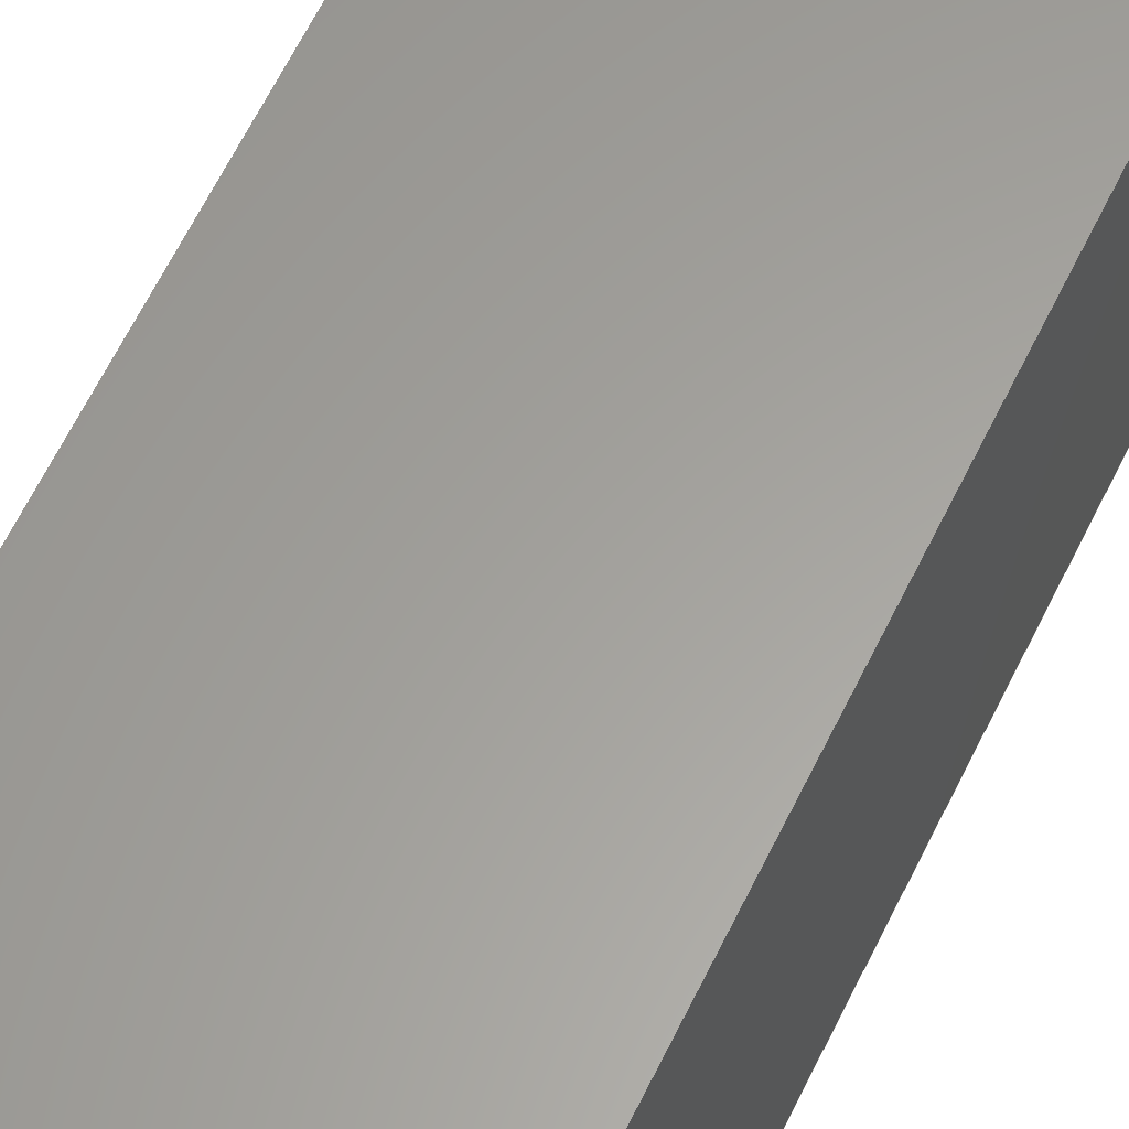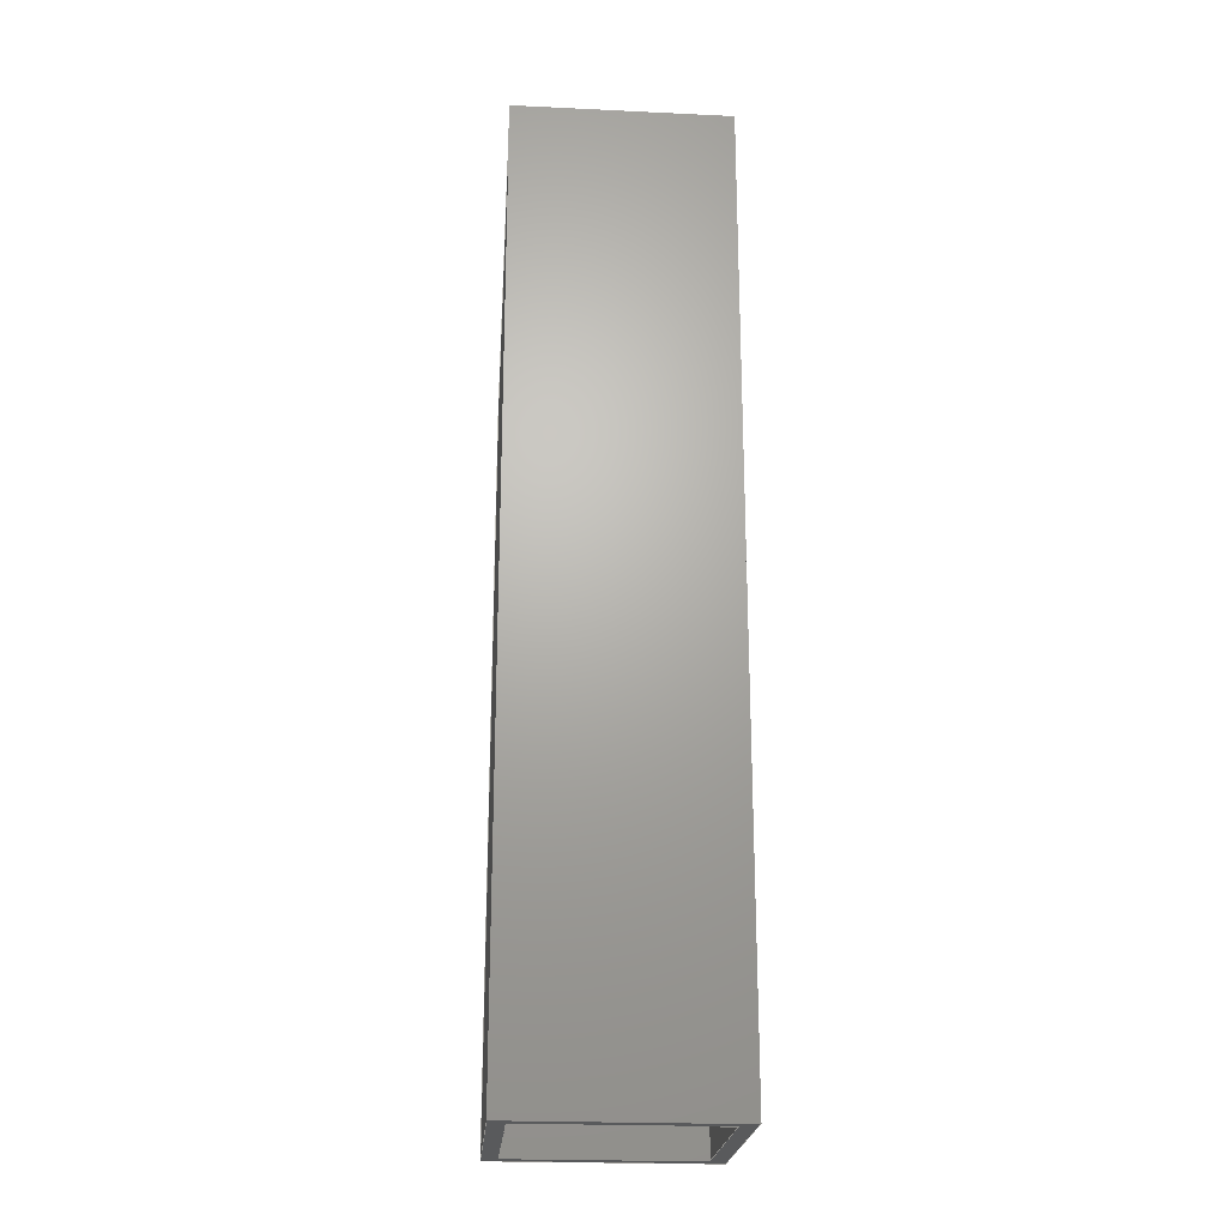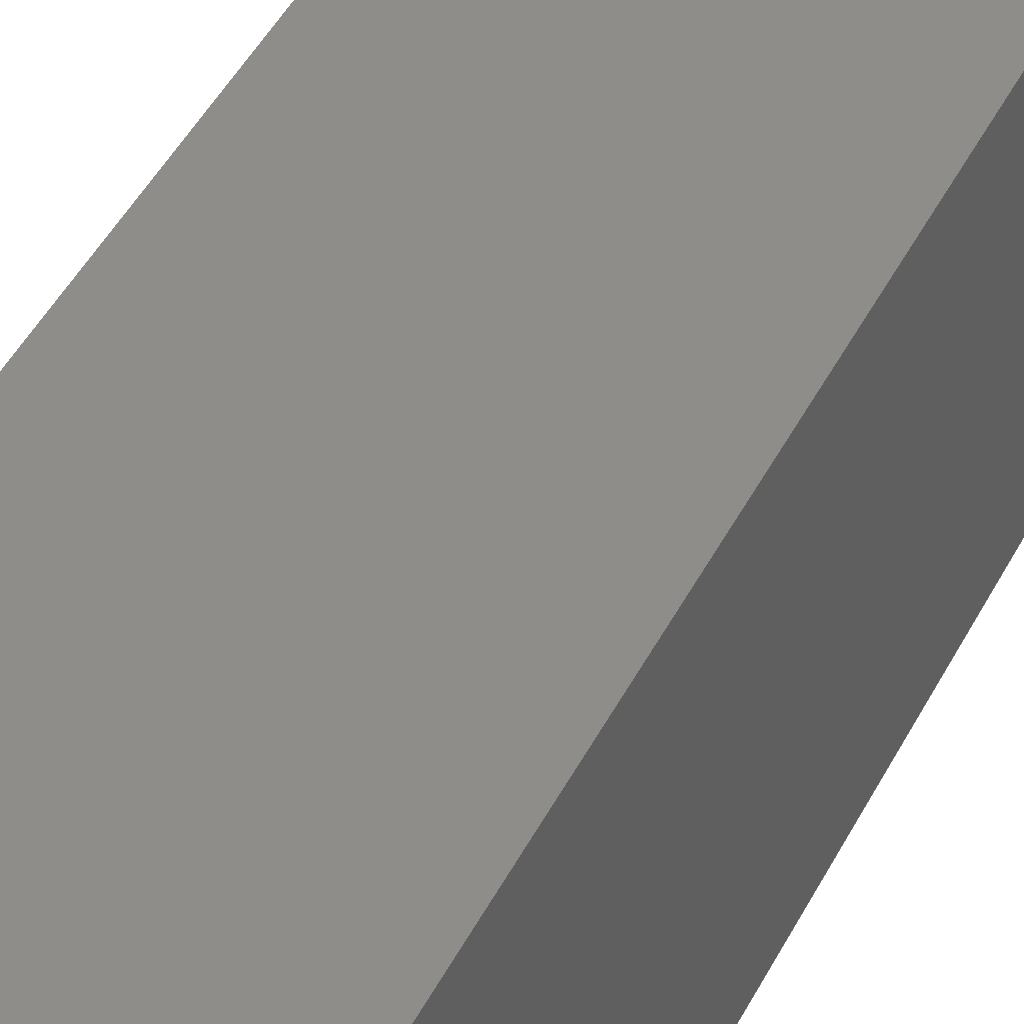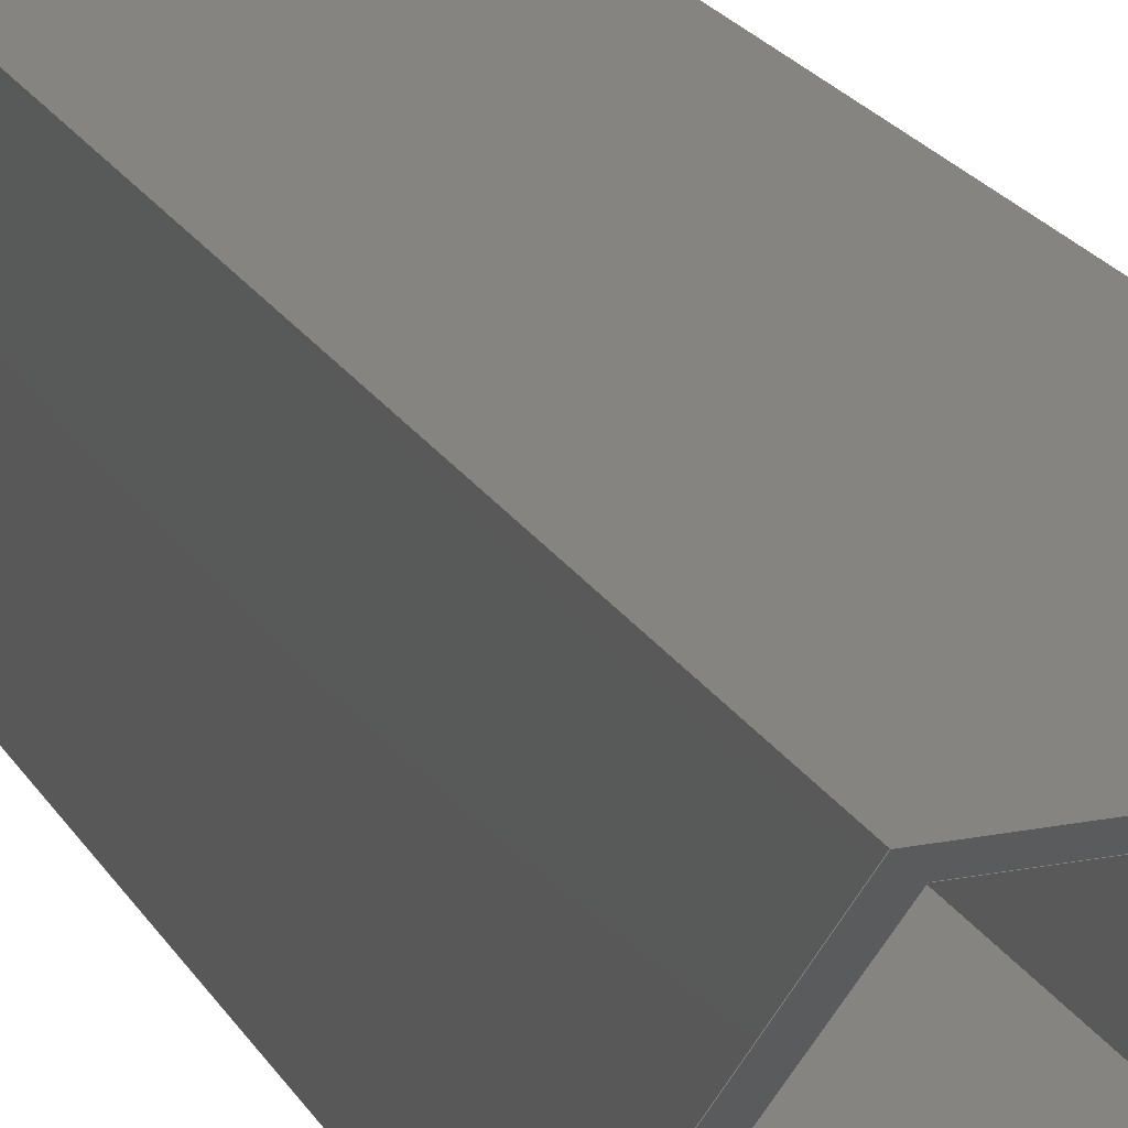
<metadata>
{"format":"step","ext":"stp","renderer":"f3d","projection":"perspective","resolution":1024,"background":"white","views":[{"elev":61.3,"azim":-154.4,"up":"+Z"},{"elev":-22.8,"azim":-4.6,"up":"+Y"},{"elev":41.7,"azim":24.4,"up":"+Z"},{"elev":19.3,"azim":159.4,"up":"+Z"}]}
</metadata>
<code>
ISO-10303-21;
DATA;
#1=MECHANICAL_DESIGN_GEOMETRIC_PRESENTATION_REPRESENTATION('',(#4),#304);
#2=SHAPE_REPRESENTATION_RELATIONSHIP('SRR','None',#316,#3);
#3=ADVANCED_BREP_SHAPE_REPRESENTATION('',(#5),#303);
#4=STYLED_ITEM('',(#325),#5);
#5=MANIFOLD_SOLID_BREP('Solid1',#186);
#6=FACE_BOUND('',#19,.T.);
#7=FACE_BOUND('',#22,.T.);
#8=FACE_OUTER_BOUND('',#18,.T.);
#9=FACE_OUTER_BOUND('',#20,.T.);
#10=FACE_OUTER_BOUND('',#21,.T.);
#11=FACE_OUTER_BOUND('',#23,.T.);
#12=FACE_OUTER_BOUND('',#24,.T.);
#13=FACE_OUTER_BOUND('',#25,.T.);
#14=FACE_OUTER_BOUND('',#26,.T.);
#15=FACE_OUTER_BOUND('',#27,.T.);
#16=FACE_OUTER_BOUND('',#28,.T.);
#17=FACE_OUTER_BOUND('',#29,.T.);
#18=EDGE_LOOP('',(#118,#119,#120,#121));
#19=EDGE_LOOP('',(#122,#123,#124,#125));
#20=EDGE_LOOP('',(#126,#127,#128,#129));
#21=EDGE_LOOP('',(#130,#131,#132,#133));
#22=EDGE_LOOP('',(#134,#135,#136,#137));
#23=EDGE_LOOP('',(#138,#139,#140,#141));
#24=EDGE_LOOP('',(#142,#143,#144,#145));
#25=EDGE_LOOP('',(#146,#147,#148,#149));
#26=EDGE_LOOP('',(#150,#151,#152,#153));
#27=EDGE_LOOP('',(#154,#155,#156,#157));
#28=EDGE_LOOP('',(#158,#159,#160,#161));
#29=EDGE_LOOP('',(#162,#163,#164,#165));
#30=LINE('',#254,#54);
#31=LINE('',#256,#55);
#32=LINE('',#258,#56);
#33=LINE('',#259,#57);
#34=LINE('',#262,#58);
#35=LINE('',#264,#59);
#36=LINE('',#266,#60);
#37=LINE('',#267,#61);
#38=LINE('',#271,#62);
#39=LINE('',#272,#63);
#40=LINE('',#273,#64);
#41=LINE('',#276,#65);
#42=LINE('',#278,#66);
#43=LINE('',#279,#67);
#44=LINE('',#282,#68);
#45=LINE('',#284,#69);
#46=LINE('',#286,#70);
#47=LINE('',#287,#71);
#48=LINE('',#289,#72);
#49=LINE('',#291,#73);
#50=LINE('',#294,#74);
#51=LINE('',#295,#75);
#52=LINE('',#297,#76);
#53=LINE('',#299,#77);
#54=VECTOR('',#208,1.75);
#55=VECTOR('',#209,1.75);
#56=VECTOR('',#210,1.75);
#57=VECTOR('',#211,1.75);
#58=VECTOR('',#212,1.5);
#59=VECTOR('',#213,1.5);
#60=VECTOR('',#214,1.5);
#61=VECTOR('',#215,1.5);
#62=VECTOR('',#218,1.75);
#63=VECTOR('',#219,7.75);
#64=VECTOR('',#220,7.75);
#65=VECTOR('',#223,2.475);
#66=VECTOR('',#224,2.475);
#67=VECTOR('',#225,1.75);
#68=VECTOR('',#226,1.5);
#69=VECTOR('',#227,2.121);
#70=VECTOR('',#228,1.5);
#71=VECTOR('',#229,2.121);
#72=VECTOR('',#232,6);
#73=VECTOR('',#235,6);
#74=VECTOR('',#240,6.125);
#75=VECTOR('',#241,6.125);
#76=VECTOR('',#244,7.625);
#77=VECTOR('',#247,7.625);
#78=VERTEX_POINT('',#252);
#79=VERTEX_POINT('',#253);
#80=VERTEX_POINT('',#255);
#81=VERTEX_POINT('',#257);
#82=VERTEX_POINT('',#260);
#83=VERTEX_POINT('',#261);
#84=VERTEX_POINT('',#263);
#85=VERTEX_POINT('',#265);
#86=VERTEX_POINT('',#269);
#87=VERTEX_POINT('',#270);
#88=VERTEX_POINT('',#275);
#89=VERTEX_POINT('',#277);
#90=VERTEX_POINT('',#280);
#91=VERTEX_POINT('',#281);
#92=VERTEX_POINT('',#283);
#93=VERTEX_POINT('',#285);
#94=EDGE_CURVE('',#78,#79,#30,.T.);
#95=EDGE_CURVE('',#79,#80,#31,.T.);
#96=EDGE_CURVE('',#80,#81,#32,.T.);
#97=EDGE_CURVE('',#81,#78,#33,.T.);
#98=EDGE_CURVE('',#82,#83,#34,.T.);
#99=EDGE_CURVE('',#83,#84,#35,.T.);
#100=EDGE_CURVE('',#84,#85,#36,.T.);
#101=EDGE_CURVE('',#85,#82,#37,.T.);
#102=EDGE_CURVE('',#86,#87,#38,.T.);
#103=EDGE_CURVE('',#86,#79,#39,.T.);
#104=EDGE_CURVE('',#87,#78,#40,.T.);
#105=EDGE_CURVE('',#88,#86,#41,.T.);
#106=EDGE_CURVE('',#87,#89,#42,.T.);
#107=EDGE_CURVE('',#88,#89,#43,.T.);
#108=EDGE_CURVE('',#90,#91,#44,.T.);
#109=EDGE_CURVE('',#90,#92,#45,.T.);
#110=EDGE_CURVE('',#93,#92,#46,.T.);
#111=EDGE_CURVE('',#93,#91,#47,.T.);
#112=EDGE_CURVE('',#88,#80,#48,.T.);
#113=EDGE_CURVE('',#89,#81,#49,.T.);
#114=EDGE_CURVE('',#91,#83,#50,.T.);
#115=EDGE_CURVE('',#90,#82,#51,.T.);
#116=EDGE_CURVE('',#92,#85,#52,.T.);
#117=EDGE_CURVE('',#93,#84,#53,.T.);
#118=ORIENTED_EDGE('',*,*,#94,.T.);
#119=ORIENTED_EDGE('',*,*,#95,.T.);
#120=ORIENTED_EDGE('',*,*,#96,.T.);
#121=ORIENTED_EDGE('',*,*,#97,.T.);
#122=ORIENTED_EDGE('',*,*,#98,.T.);
#123=ORIENTED_EDGE('',*,*,#99,.T.);
#124=ORIENTED_EDGE('',*,*,#100,.T.);
#125=ORIENTED_EDGE('',*,*,#101,.T.);
#126=ORIENTED_EDGE('',*,*,#102,.F.);
#127=ORIENTED_EDGE('',*,*,#103,.T.);
#128=ORIENTED_EDGE('',*,*,#94,.F.);
#129=ORIENTED_EDGE('',*,*,#104,.F.);
#130=ORIENTED_EDGE('',*,*,#105,.T.);
#131=ORIENTED_EDGE('',*,*,#102,.T.);
#132=ORIENTED_EDGE('',*,*,#106,.T.);
#133=ORIENTED_EDGE('',*,*,#107,.F.);
#134=ORIENTED_EDGE('',*,*,#108,.F.);
#135=ORIENTED_EDGE('',*,*,#109,.T.);
#136=ORIENTED_EDGE('',*,*,#110,.F.);
#137=ORIENTED_EDGE('',*,*,#111,.T.);
#138=ORIENTED_EDGE('',*,*,#105,.F.);
#139=ORIENTED_EDGE('',*,*,#112,.T.);
#140=ORIENTED_EDGE('',*,*,#95,.F.);
#141=ORIENTED_EDGE('',*,*,#103,.F.);
#142=ORIENTED_EDGE('',*,*,#107,.T.);
#143=ORIENTED_EDGE('',*,*,#113,.T.);
#144=ORIENTED_EDGE('',*,*,#96,.F.);
#145=ORIENTED_EDGE('',*,*,#112,.F.);
#146=ORIENTED_EDGE('',*,*,#106,.F.);
#147=ORIENTED_EDGE('',*,*,#104,.T.);
#148=ORIENTED_EDGE('',*,*,#97,.F.);
#149=ORIENTED_EDGE('',*,*,#113,.F.);
#150=ORIENTED_EDGE('',*,*,#108,.T.);
#151=ORIENTED_EDGE('',*,*,#114,.T.);
#152=ORIENTED_EDGE('',*,*,#98,.F.);
#153=ORIENTED_EDGE('',*,*,#115,.F.);
#154=ORIENTED_EDGE('',*,*,#109,.F.);
#155=ORIENTED_EDGE('',*,*,#115,.T.);
#156=ORIENTED_EDGE('',*,*,#101,.F.);
#157=ORIENTED_EDGE('',*,*,#116,.F.);
#158=ORIENTED_EDGE('',*,*,#110,.T.);
#159=ORIENTED_EDGE('',*,*,#116,.T.);
#160=ORIENTED_EDGE('',*,*,#100,.F.);
#161=ORIENTED_EDGE('',*,*,#117,.F.);
#162=ORIENTED_EDGE('',*,*,#111,.F.);
#163=ORIENTED_EDGE('',*,*,#117,.T.);
#164=ORIENTED_EDGE('',*,*,#99,.F.);
#165=ORIENTED_EDGE('',*,*,#114,.F.);
#166=PLANE('',#194);
#167=PLANE('',#195);
#168=PLANE('',#196);
#169=PLANE('',#197);
#170=PLANE('',#198);
#171=PLANE('',#199);
#172=PLANE('',#200);
#173=PLANE('',#201);
#174=PLANE('',#202);
#175=PLANE('',#203);
#176=ADVANCED_FACE('',(#8,#6),#166,.F.);
#177=ADVANCED_FACE('',(#9),#167,.T.);
#178=ADVANCED_FACE('',(#10,#7),#168,.T.);
#179=ADVANCED_FACE('',(#11),#169,.T.);
#180=ADVANCED_FACE('',(#12),#170,.T.);
#181=ADVANCED_FACE('',(#13),#171,.T.);
#182=ADVANCED_FACE('',(#14),#172,.T.);
#183=ADVANCED_FACE('',(#15),#173,.T.);
#184=ADVANCED_FACE('',(#16),#174,.T.);
#185=ADVANCED_FACE('',(#17),#175,.T.);
#186=CLOSED_SHELL('',(#176,#177,#178,#179,#180,#181,#182,#183,#184,#185));
#187=DATE_TIME_ROLE('creation_date');
#188=APPLIED_DATE_AND_TIME_ASSIGNMENT(#189,#187,(#318));
#189=DATE_AND_TIME(#190,#191);
#190=CALENDAR_DATE(2016,16,12);
#191=LOCAL_TIME(17,15,37,#192);
#192=COORDINATED_UNIVERSAL_TIME_OFFSET(0,0,.BEHIND.);
#193=AXIS2_PLACEMENT_3D('placement',#250,#204,#205);
#194=AXIS2_PLACEMENT_3D('',#251,#206,#207);
#195=AXIS2_PLACEMENT_3D('',#268,#216,#217);
#196=AXIS2_PLACEMENT_3D('',#274,#221,#222);
#197=AXIS2_PLACEMENT_3D('',#288,#230,#231);
#198=AXIS2_PLACEMENT_3D('',#290,#233,#234);
#199=AXIS2_PLACEMENT_3D('',#292,#236,#237);
#200=AXIS2_PLACEMENT_3D('',#293,#238,#239);
#201=AXIS2_PLACEMENT_3D('',#296,#242,#243);
#202=AXIS2_PLACEMENT_3D('',#298,#245,#246);
#203=AXIS2_PLACEMENT_3D('',#300,#248,#249);
#204=DIRECTION('axis',(0,0,1));
#205=DIRECTION('refdir',(1,0,0));
#206=DIRECTION('center_axis',(0,1,0));
#207=DIRECTION('ref_axis',(1,0,0));
#208=DIRECTION('',(-1,0,0));
#209=DIRECTION('',(0,0,-1));
#210=DIRECTION('',(1,0,0));
#211=DIRECTION('',(0,0,1));
#212=DIRECTION('',(-1,0,0));
#213=DIRECTION('',(0,0,1));
#214=DIRECTION('',(1,0,0));
#215=DIRECTION('',(0,0,-1));
#216=DIRECTION('center_axis',(0,0,1));
#217=DIRECTION('ref_axis',(1,0,0));
#218=DIRECTION('',(1,0,0));
#219=DIRECTION('',(0,-1,0));
#220=DIRECTION('',(0,-1,0));
#221=DIRECTION('center_axis',(0,0.7071,-0.7071));
#222=DIRECTION('ref_axis',(0,-0.7071,-0.7071));
#223=DIRECTION('',(0,0.7071,0.7071));
#224=DIRECTION('',(0,-0.7071,-0.7071));
#225=DIRECTION('',(1,0,0));
#226=DIRECTION('',(-1,0,0));
#227=DIRECTION('',(0,0.7071,0.7071));
#228=DIRECTION('',(1,0,0));
#229=DIRECTION('',(0,-0.7071,-0.7071));
#230=DIRECTION('center_axis',(-1,0,0));
#231=DIRECTION('ref_axis',(0,0,1));
#232=DIRECTION('',(0,-1,0));
#233=DIRECTION('center_axis',(0,0,-1));
#234=DIRECTION('ref_axis',(-1,0,0));
#235=DIRECTION('',(0,-1,0));
#236=DIRECTION('center_axis',(1,0,0));
#237=DIRECTION('ref_axis',(0,0,-1));
#238=DIRECTION('center_axis',(0,0,1));
#239=DIRECTION('ref_axis',(1,0,0));
#240=DIRECTION('',(0,-1,0));
#241=DIRECTION('',(0,-1,0));
#242=DIRECTION('center_axis',(-1,0,0));
#243=DIRECTION('ref_axis',(0,0,1));
#244=DIRECTION('',(0,-1,0));
#245=DIRECTION('center_axis',(0,0,-1));
#246=DIRECTION('ref_axis',(-1,0,0));
#247=DIRECTION('',(0,-1,0));
#248=DIRECTION('center_axis',(1,0,0));
#249=DIRECTION('ref_axis',(0,0,-1));
#250=CARTESIAN_POINT('',(0,0,0));
#251=CARTESIAN_POINT('Origin',(0,0,0));
#252=CARTESIAN_POINT('',(1.75,0,0));
#253=CARTESIAN_POINT('',(0,0,0));
#254=CARTESIAN_POINT('',(1.75,0,0));
#255=CARTESIAN_POINT('',(0,0,-1.75));
#256=CARTESIAN_POINT('',(0,0,0));
#257=CARTESIAN_POINT('',(1.75,0,-1.75));
#258=CARTESIAN_POINT('',(0,0,-1.75));
#259=CARTESIAN_POINT('',(1.75,0,-1.75));
#260=CARTESIAN_POINT('',(1.625,0,-1.625));
#261=CARTESIAN_POINT('',(0.125,0,-1.625));
#262=CARTESIAN_POINT('',(1.625,0,-1.625));
#263=CARTESIAN_POINT('',(0.125,0,-0.125));
#264=CARTESIAN_POINT('',(0.125,0,-1.625));
#265=CARTESIAN_POINT('',(1.625,0,-0.125));
#266=CARTESIAN_POINT('',(0.125,0,-0.125));
#267=CARTESIAN_POINT('',(1.625,0,-0.125));
#268=CARTESIAN_POINT('Origin',(0,0,0));
#269=CARTESIAN_POINT('',(0,7.75,0));
#270=CARTESIAN_POINT('',(1.75,7.75,0));
#271=CARTESIAN_POINT('',(0,7.75,0));
#272=CARTESIAN_POINT('',(0,7.75,0));
#273=CARTESIAN_POINT('',(1.75,7.75,0));
#274=CARTESIAN_POINT('Origin',(0.875,6.875,-0.875));
#275=CARTESIAN_POINT('',(0,6,-1.75));
#276=CARTESIAN_POINT('',(0,6,-1.75));
#277=CARTESIAN_POINT('',(1.75,6,-1.75));
#278=CARTESIAN_POINT('',(1.75,7.75,0));
#279=CARTESIAN_POINT('',(0,6,-1.75));
#280=CARTESIAN_POINT('',(1.625,6.125,-1.625));
#281=CARTESIAN_POINT('',(0.125,6.125,-1.625));
#282=CARTESIAN_POINT('',(1.625,6.125,-1.625));
#283=CARTESIAN_POINT('',(1.625,7.625,-0.125));
#284=CARTESIAN_POINT('',(1.625,6.125,-1.625));
#285=CARTESIAN_POINT('',(0.125,7.625,-0.125));
#286=CARTESIAN_POINT('',(0.125,7.625,-0.125));
#287=CARTESIAN_POINT('',(0.125,7.625,-0.125));
#288=CARTESIAN_POINT('Origin',(0,0,-1.75));
#289=CARTESIAN_POINT('',(0,6,-1.75));
#290=CARTESIAN_POINT('Origin',(1.75,0,-1.75));
#291=CARTESIAN_POINT('',(1.75,6,-1.75));
#292=CARTESIAN_POINT('Origin',(1.75,0,0));
#293=CARTESIAN_POINT('Origin',(0.125,0,-1.625));
#294=CARTESIAN_POINT('',(0.125,6.125,-1.625));
#295=CARTESIAN_POINT('',(1.625,6.125,-1.625));
#296=CARTESIAN_POINT('Origin',(1.625,0,-1.625));
#297=CARTESIAN_POINT('',(1.625,7.625,-0.125));
#298=CARTESIAN_POINT('Origin',(1.625,0,-0.125));
#299=CARTESIAN_POINT('',(0.125,7.625,-0.125));
#300=CARTESIAN_POINT('Origin',(0.125,0,-0.125));
#301=UNCERTAINTY_MEASURE_WITH_UNIT(LENGTH_MEASURE(0.0003937),
#305,'DISTANCE_ACCURACY_VALUE',
'Maximum model space distance between geometric entities at asserted c
onnectivities');
#302=UNCERTAINTY_MEASURE_WITH_UNIT(LENGTH_MEASURE(1e-06),#306,
'DISTANCE_ACCURACY_VALUE',
'Maximum model space distance between geometric entities at asserted c
onnectivities');
#303=(
GEOMETRIC_REPRESENTATION_CONTEXT(3)
GLOBAL_UNCERTAINTY_ASSIGNED_CONTEXT((#301))
GLOBAL_UNIT_ASSIGNED_CONTEXT((#305,#311,#308))
REPRESENTATION_CONTEXT('','3D')
);
#304=(
GEOMETRIC_REPRESENTATION_CONTEXT(3)
GLOBAL_UNCERTAINTY_ASSIGNED_CONTEXT((#302))
GLOBAL_UNIT_ASSIGNED_CONTEXT((#306,#311,#308))
REPRESENTATION_CONTEXT('','3D')
);
#305=(
CONVERSION_BASED_UNIT('__CONSTANT UNIT inch',#307)
LENGTH_UNIT()
NAMED_UNIT(#310)
);
#306=(
LENGTH_UNIT()
NAMED_UNIT(*)
SI_UNIT(.MILLI.,.METRE.)
);
#307=LENGTH_MEASURE_WITH_UNIT(LENGTH_MEASURE(25.4),#306);
#308=(
NAMED_UNIT(*)
SI_UNIT($,.STERADIAN.)
SOLID_ANGLE_UNIT()
);
#309=DIMENSIONAL_EXPONENTS(0,0,0,0,0,0,0);
#310=DIMENSIONAL_EXPONENTS(1,0,0,0,0,0,0);
#311=(
CONVERSION_BASED_UNIT('degree',#313)
NAMED_UNIT(#309)
PLANE_ANGLE_UNIT()
);
#312=(
NAMED_UNIT(*)
PLANE_ANGLE_UNIT()
SI_UNIT($,.RADIAN.)
);
#313=PLANE_ANGLE_MEASURE_WITH_UNIT(PLANE_ANGLE_MEASURE(0.01745),#312);
#314=SHAPE_DEFINITION_REPRESENTATION(#315,#316);
#315=PRODUCT_DEFINITION_SHAPE('',$,#318);
#316=SHAPE_REPRESENTATION('',(#193),#303);
#317=PRODUCT_DEFINITION_CONTEXT('part definition',#322,'design');
#318=PRODUCT_DEFINITION('FE-00001-01_1','FE-00001-01_1',#319,#317);
#319=PRODUCT_DEFINITION_FORMATION('1LAST_VERSION',$,#324);
#320=PRODUCT_RELATED_PRODUCT_CATEGORY('FE-00001-01_1','FE-00001-01_1',(#324));
#321=APPLICATION_PROTOCOL_DEFINITION('international standard',
'automotive_design',2009,#322);
#322=APPLICATION_CONTEXT(
'Core Data for Automotive Mechanical Design Process');
#323=PRODUCT_CONTEXT('part definition',#322,'mechanical');
#324=PRODUCT('FE-00001-01_1','FE-00001-01_1',$,(#323));
#325=PRESENTATION_STYLE_ASSIGNMENT((#326));
#326=SURFACE_STYLE_USAGE(.BOTH.,#327);
#327=SURFACE_SIDE_STYLE('',(#328));
#328=SURFACE_STYLE_FILL_AREA(#329);
#329=FILL_AREA_STYLE('',(#330));
#330=FILL_AREA_STYLE_COLOUR('',#331);
#331=COLOUR_RGB('',0.9569,0.9569,0.9569);
ENDSEC;
END-ISO-10303-21;

</code>
